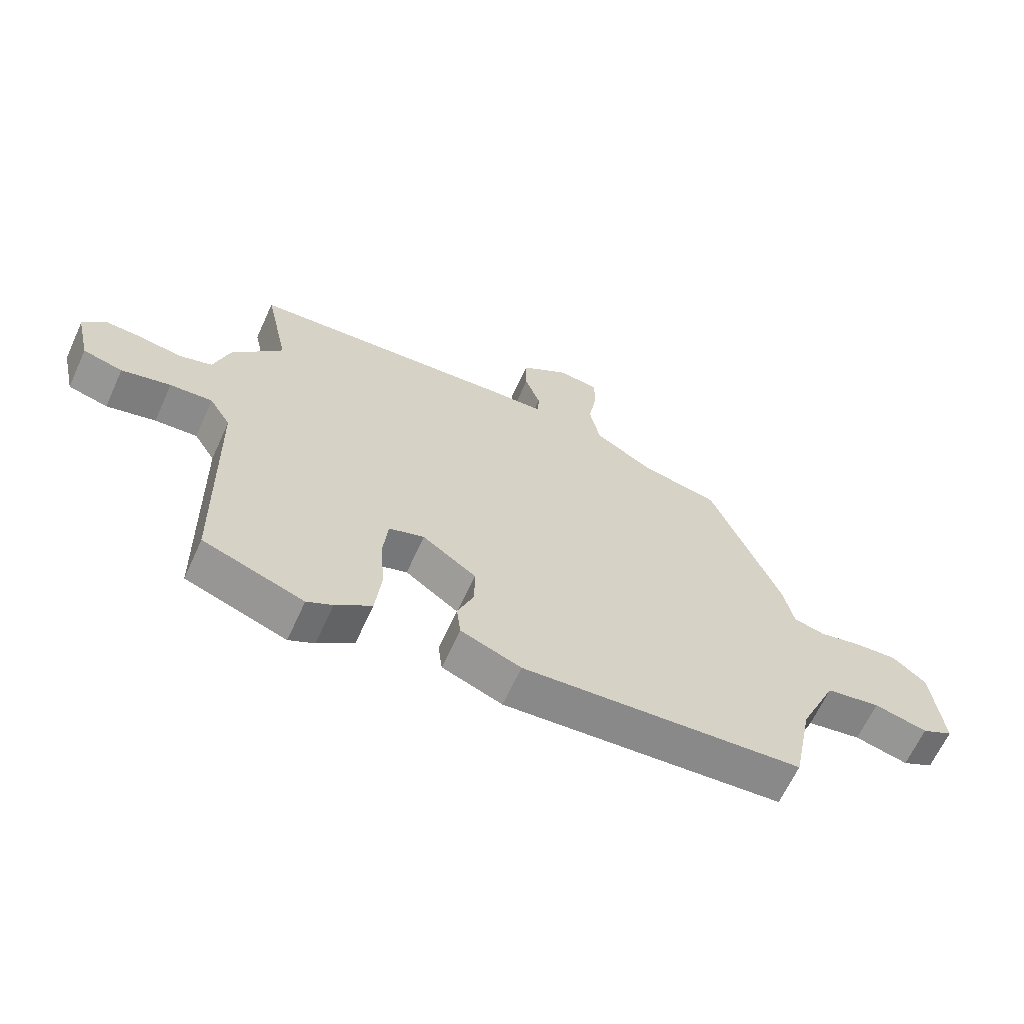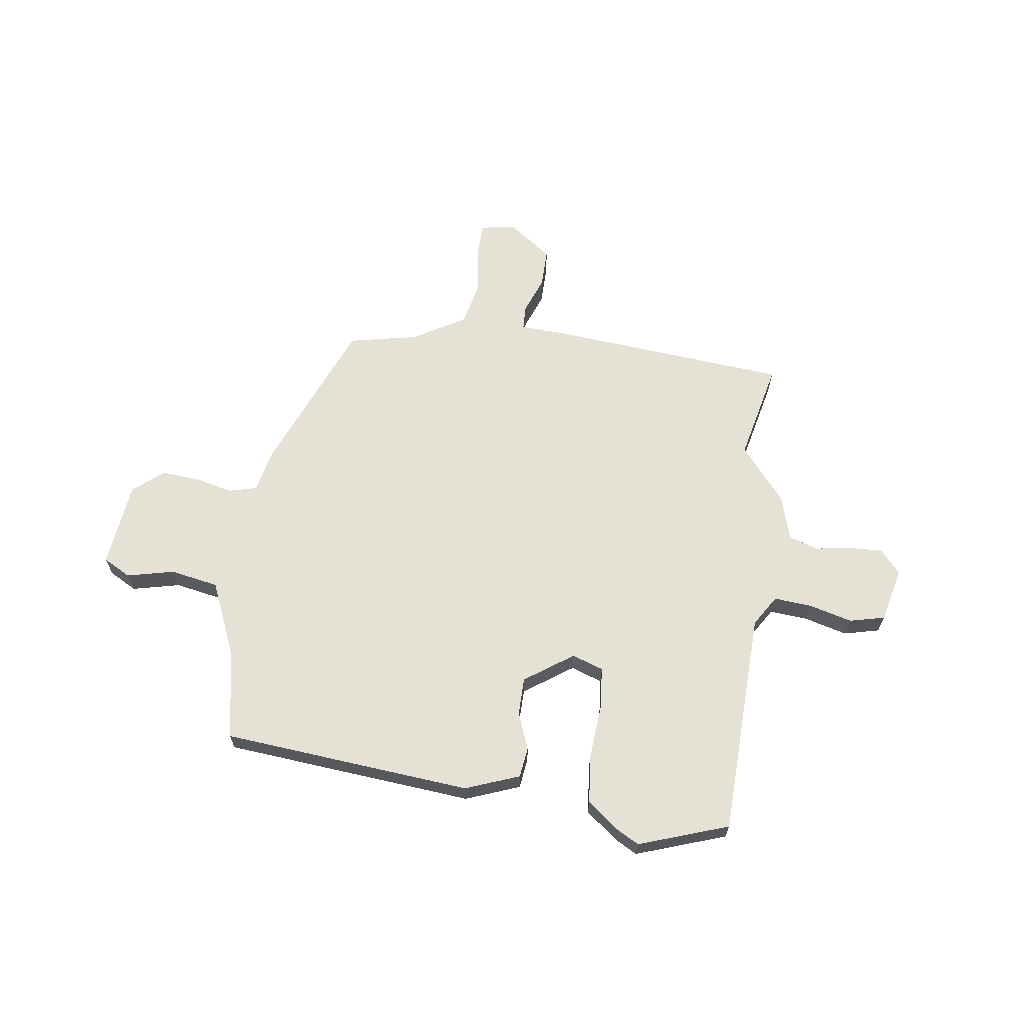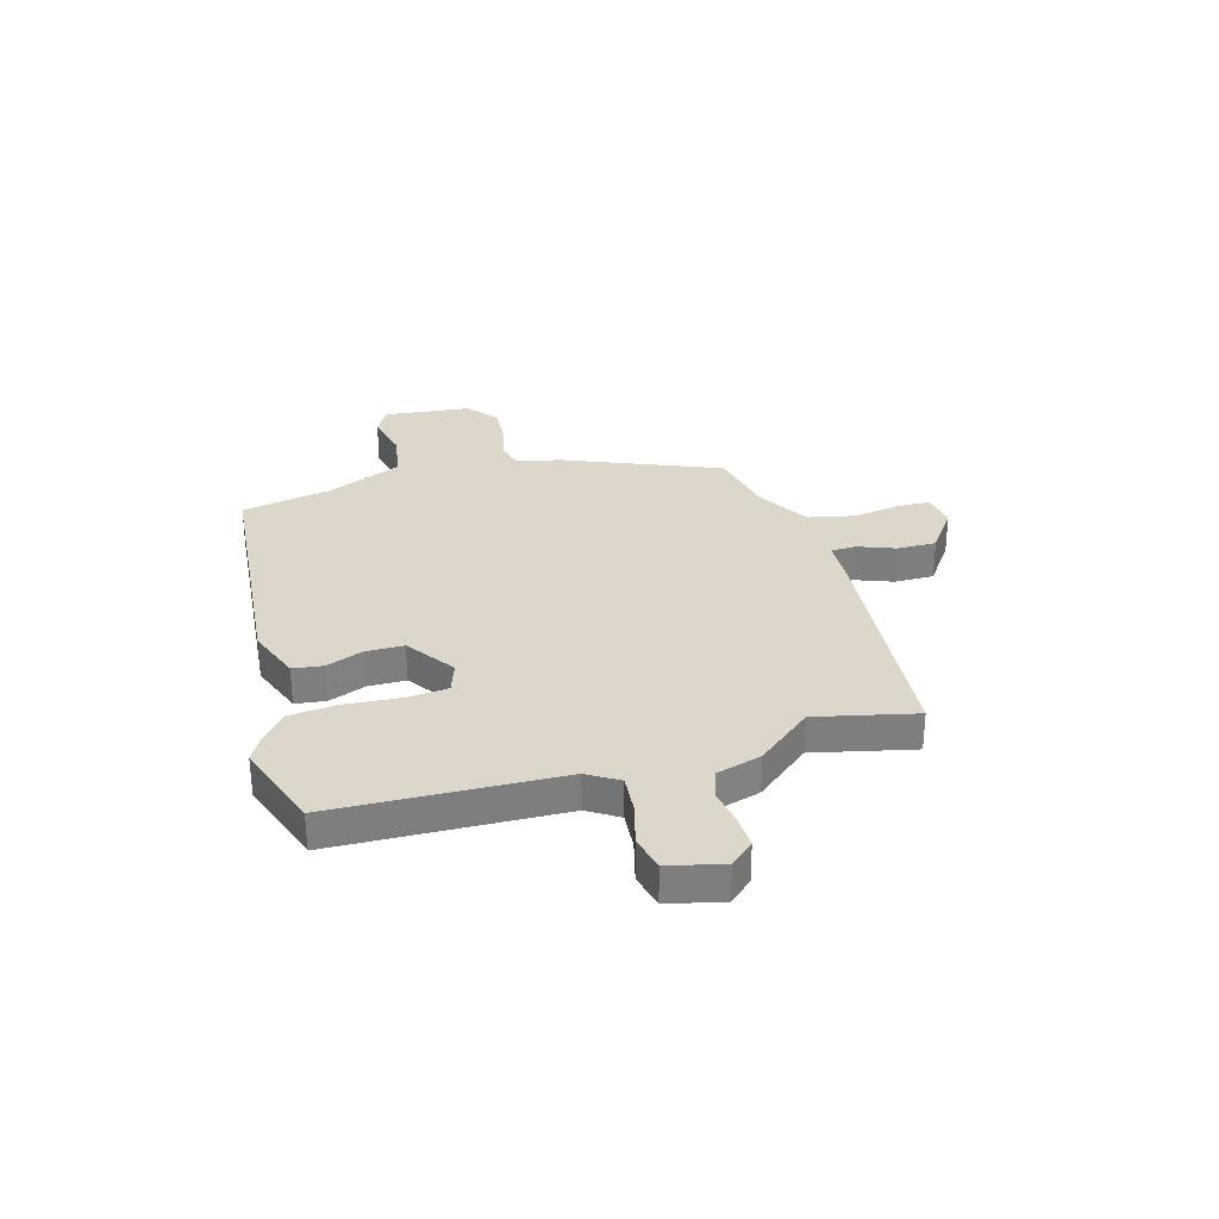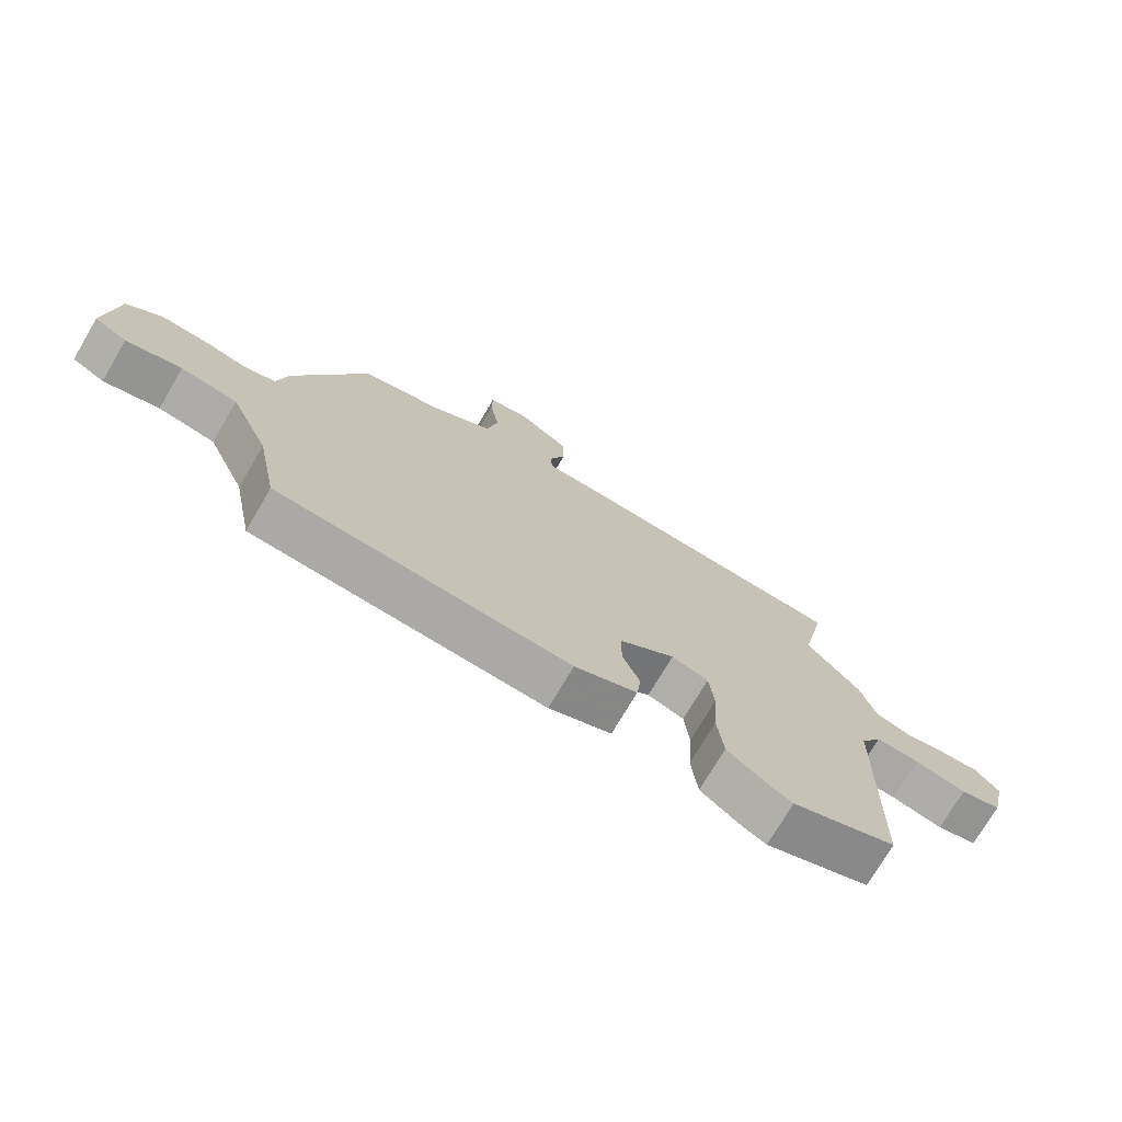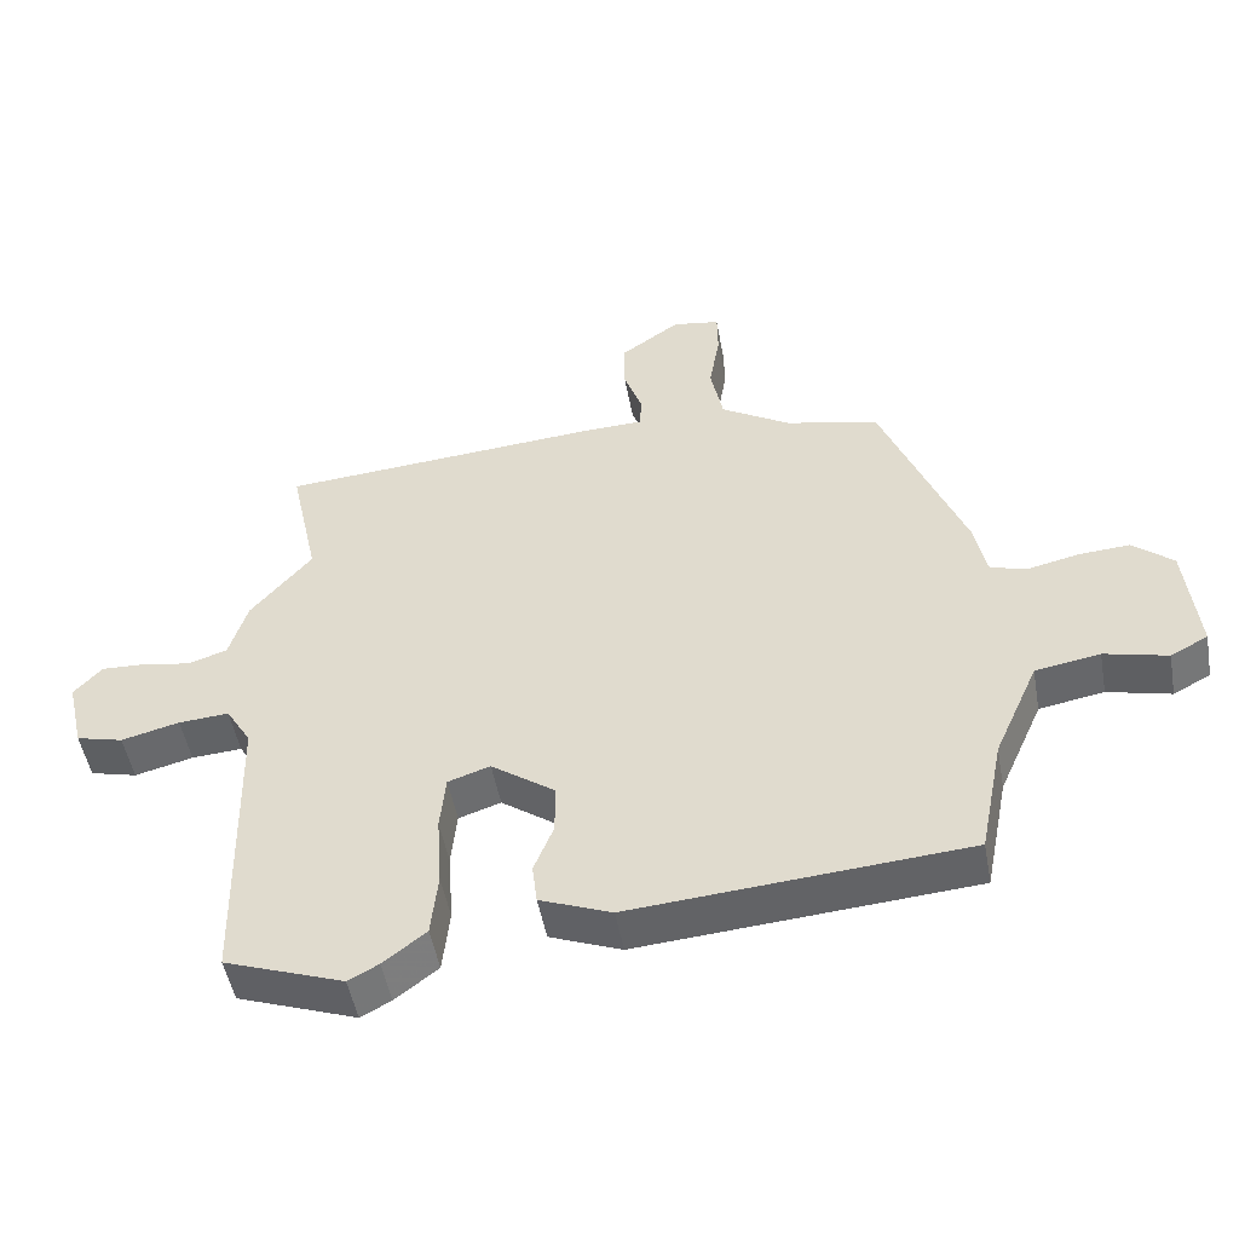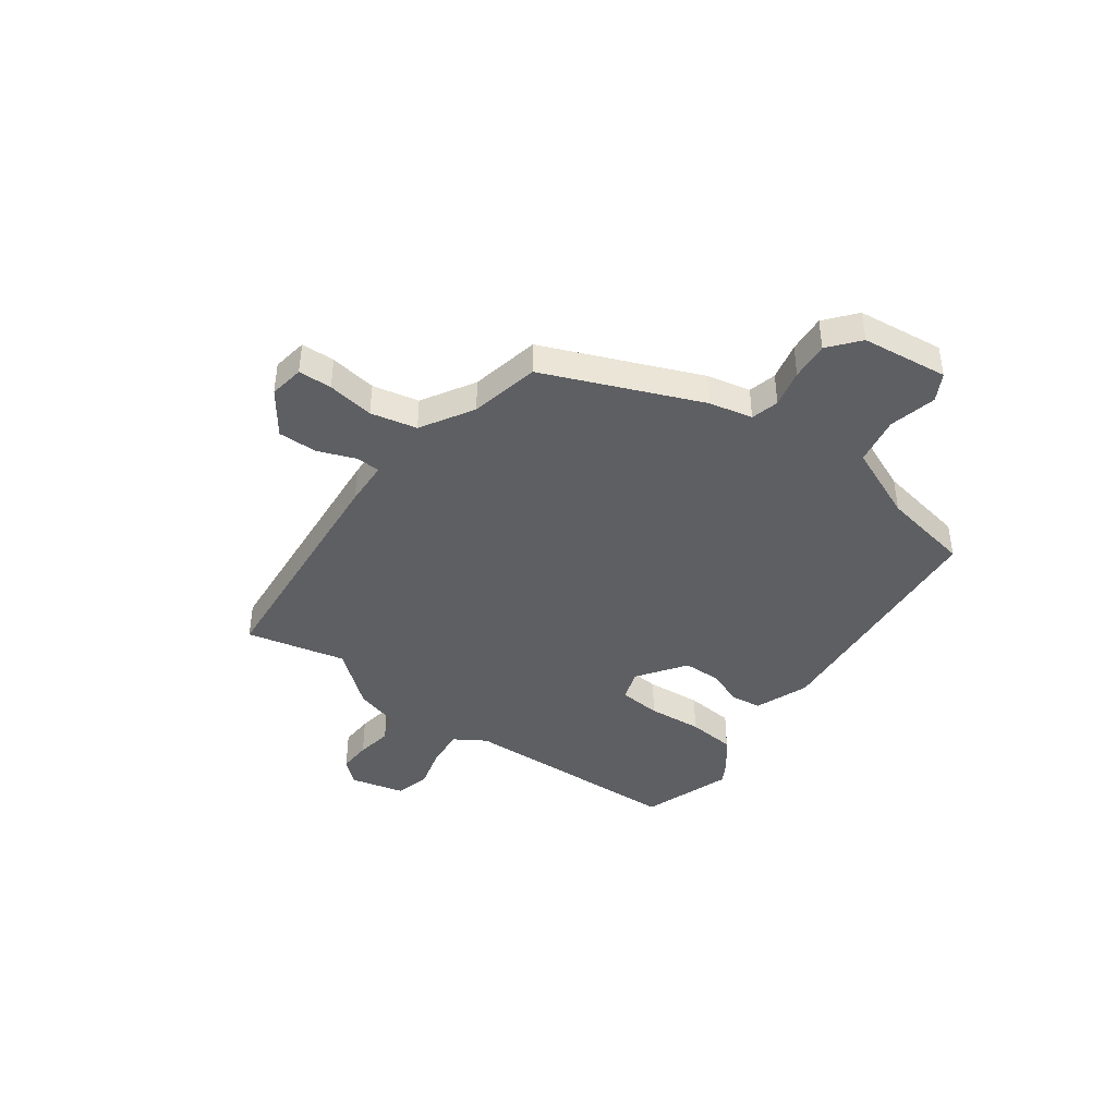
<metadata>
{"format":"obj","ext":"obj","renderer":"f3d","projection":"perspective","resolution":1024,"background":"white","views":[{"elev":-64.8,"azim":-24.5,"up":"+Z"},{"elev":64.8,"azim":-171.5,"up":"+Y"},{"elev":30.7,"azim":-105.3,"up":"+Y"},{"elev":-73.8,"azim":149.5,"up":"+Z"},{"elev":-49.8,"azim":10.3,"up":"+Z"},{"elev":-41.8,"azim":54.6,"up":"+Y"}]}
</metadata>
<code>
v -0.342 0.07 -0.557
v -0.512 0.07 -0.496
v -0.521 0.07 -0.066
v -0.557 0.07 -0.007
v -0.629 0.07 -0.012
v -0.712 0.07 -0.033
v -0.779 0.07 -0.016
v -0.803 0.07 0.088
v -0.763 0.07 0.132
v -0.7 0.07 0.129
v -0.631 0.07 0.117
v -0.575 0.07 0.135
v -0.549 0.07 0.22
v -0.462 0.07 0.323
v -0.503 0.07 0.513
v -0.043 0.07 0.548
v 0.044 0.07 0.551
v 0.046 0.07 0.598
v 0.02 0.07 0.669
v 0.02 0.07 0.744
v 0.104 0.07 0.803
v 0.171 0.07 0.792
v 0.172 0.07 0.728
v 0.157 0.07 0.639
v 0.175 0.07 0.551
v 0.274 0.07 0.491
v 0.406 0.07 0.462
v 0.524 0.07 0.165
v 0.541 0.07 0.082
v 0.594 0.07 0.068
v 0.666 0.07 0.084
v 0.739 0.07 0.089
v 0.796 0.07 0.041
v 0.813 0.07 -0.124
v 0.76 0.07 -0.152
v 0.67 0.07 -0.13
v 0.578 0.07 -0.146
v 0.515 0.07 -0.288
v 0.481 0.07 -0.459
v 0.005 0.07 -0.496
v -0.097 0.07 -0.456
v -0.104 0.07 -0.398
v -0.076 0.07 -0.328
v -0.076 0.07 -0.256
v -0.167 0.07 -0.191
v -0.227 0.07 -0.211
v -0.235 0.07 -0.291
v -0.228 0.07 -0.395
v -0.238 0.07 -0.487
v -0.299 0.07 -0.534
v -0.342 0 -0.557
v -0.512 0 -0.496
v -0.521 0 -0.066
v -0.557 0 -0.007
v -0.629 0 -0.012
v -0.712 0 -0.033
v -0.779 0 -0.016
v -0.803 0 0.088
v -0.763 0 0.132
v -0.7 0 0.129
v -0.631 0 0.117
v -0.575 0 0.135
v -0.549 0 0.22
v -0.462 0 0.323
v -0.503 0 0.513
v -0.043 0 0.548
v 0.044 0 0.551
v 0.046 0 0.598
v 0.02 0 0.669
v 0.02 0 0.744
v 0.104 0 0.803
v 0.171 0 0.792
v 0.172 0 0.728
v 0.157 0 0.639
v 0.175 0 0.551
v 0.274 0 0.491
v 0.406 0 0.462
v 0.524 0 0.165
v 0.541 0 0.082
v 0.594 0 0.068
v 0.666 0 0.084
v 0.739 0 0.089
v 0.796 0 0.041
v 0.813 0 -0.124
v 0.76 0 -0.152
v 0.67 0 -0.13
v 0.578 0 -0.146
v 0.515 0 -0.288
v 0.481 0 -0.459
v 0.005 0 -0.496
v -0.097 0 -0.456
v -0.104 0 -0.398
v -0.076 0 -0.328
v -0.076 0 -0.256
v -0.167 0 -0.191
v -0.227 0 -0.211
v -0.235 0 -0.291
v -0.228 0 -0.395
v -0.238 0 -0.487
v -0.299 0 -0.534
f 47 48 49 50
f 46 47 50 1
f 40 41 42 43
f 38 39 40 43
f 37 38 43 44
f 36 37 44 45
f 34 35 36
f 33 34 36
f 30 31 32 33
f 30 33 36 45
f 26 27 28 29
f 25 26 29
f 21 22 23 24
f 21 24 25
f 18 19 20 21
f 17 18 21 25
f 14 15 16 17
f 12 13 14 17
f 12 17 25 29
f 8 9 10 11
f 6 7 8 11
f 5 6 11 12
f 4 5 12 29
f 46 1 2 3
f 29 30 45 46
f 3 4 29 46
f 100 99 98 97
f 51 100 97 96
f 93 92 91 90
f 93 90 89 88
f 94 93 88 87
f 95 94 87 86
f 86 85 84
f 86 84 83
f 83 82 81 80
f 95 86 83 80
f 79 78 77 76
f 79 76 75
f 74 73 72 71
f 75 74 71
f 71 70 69 68
f 75 71 68 67
f 67 66 65 64
f 67 64 63 62
f 79 75 67 62
f 61 60 59 58
f 61 58 57 56
f 62 61 56 55
f 79 62 55 54
f 53 52 51 96
f 96 95 80 79
f 96 79 54 53
f 1 51 52 2
f 2 52 53 3
f 3 53 54 4
f 4 54 55 5
f 5 55 56 6
f 6 56 57 7
f 7 57 58 8
f 8 58 59 9
f 9 59 60 10
f 10 60 61 11
f 11 61 62 12
f 12 62 63 13
f 13 63 64 14
f 14 64 65 15
f 15 65 66 16
f 16 66 67 17
f 17 67 68 18
f 18 68 69 19
f 19 69 70 20
f 20 70 71 21
f 21 71 72 22
f 22 72 73 23
f 23 73 74 24
f 24 74 75 25
f 25 75 76 26
f 26 76 77 27
f 27 77 78 28
f 28 78 79 29
f 29 79 80 30
f 30 80 81 31
f 31 81 82 32
f 32 82 83 33
f 33 83 84 34
f 34 84 85 35
f 35 85 86 36
f 36 86 87 37
f 37 87 88 38
f 38 88 89 39
f 39 89 90 40
f 40 90 91 41
f 41 91 92 42
f 42 92 93 43
f 43 93 94 44
f 44 94 95 45
f 45 95 96 46
f 46 96 97 47
f 47 97 98 48
f 48 98 99 49
f 49 99 100 50
f 50 100 51 1

</code>
